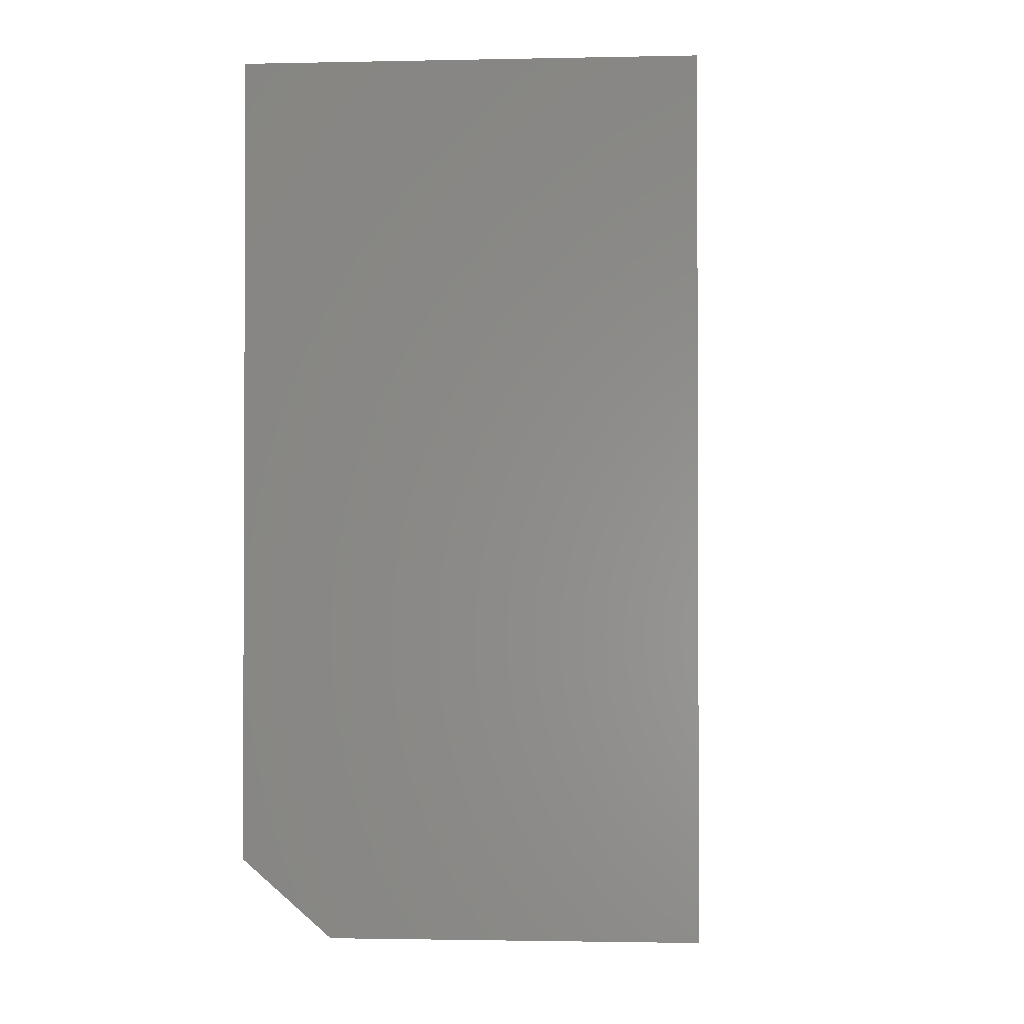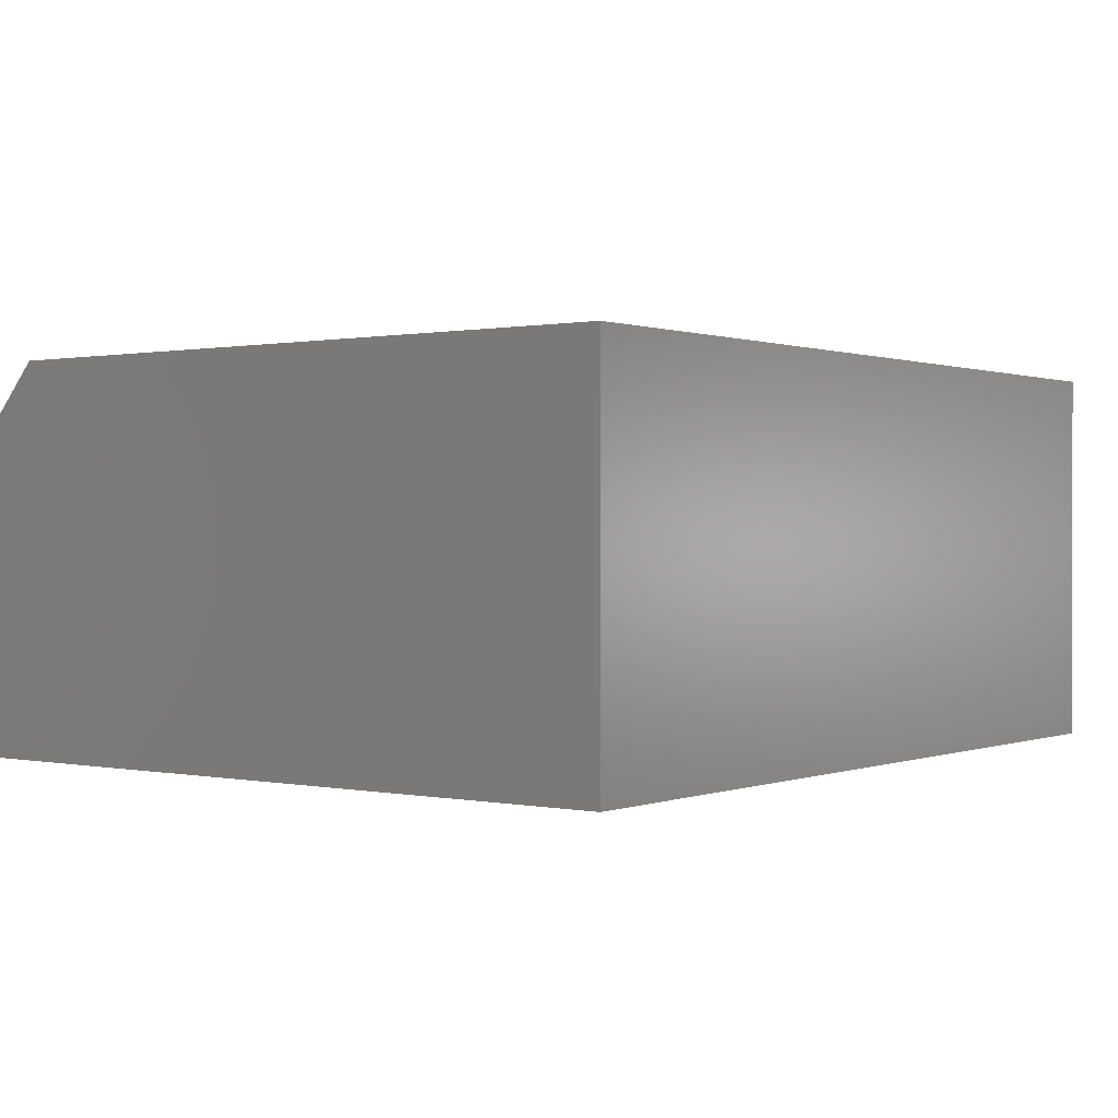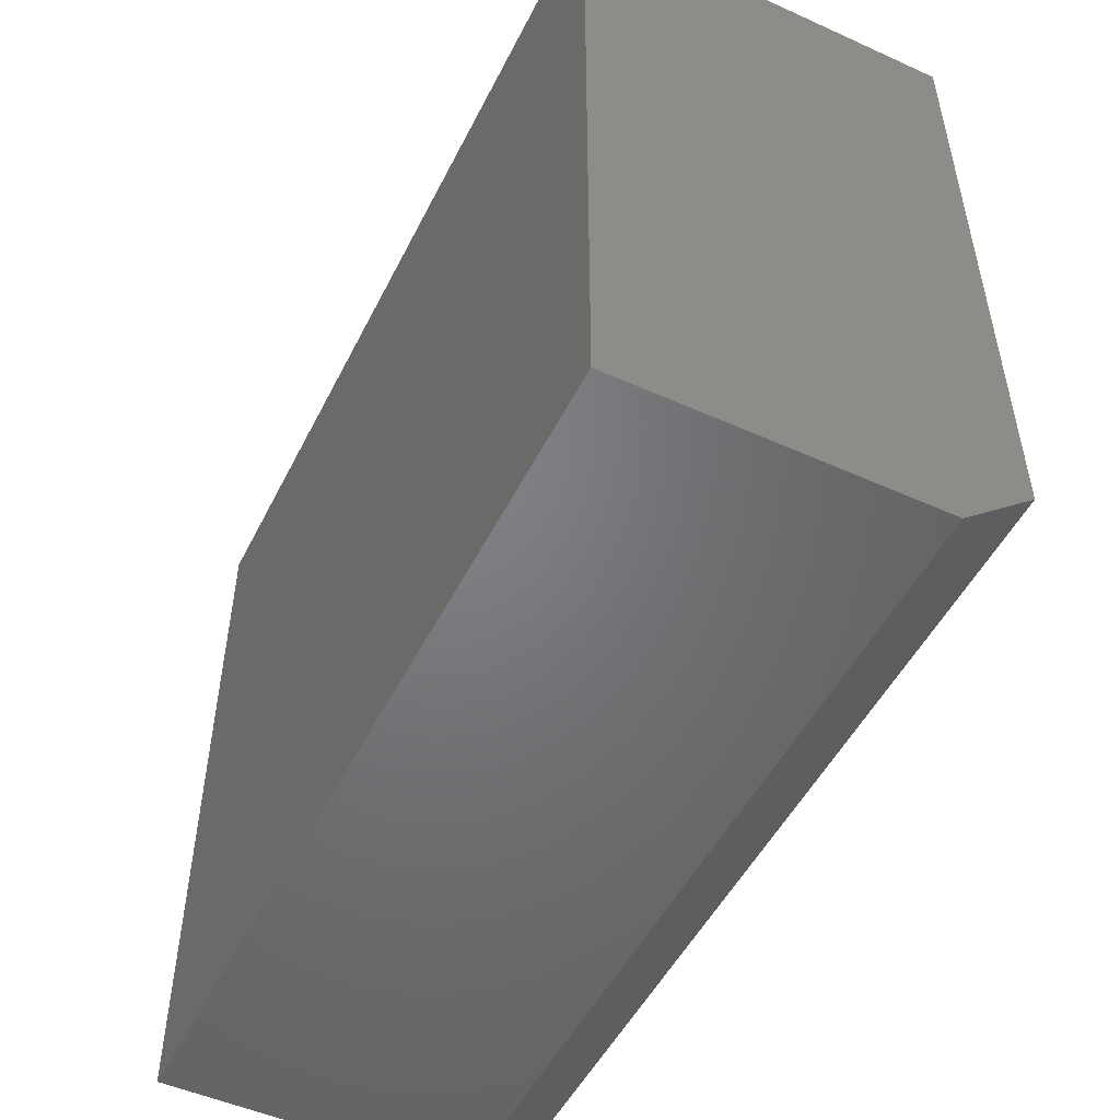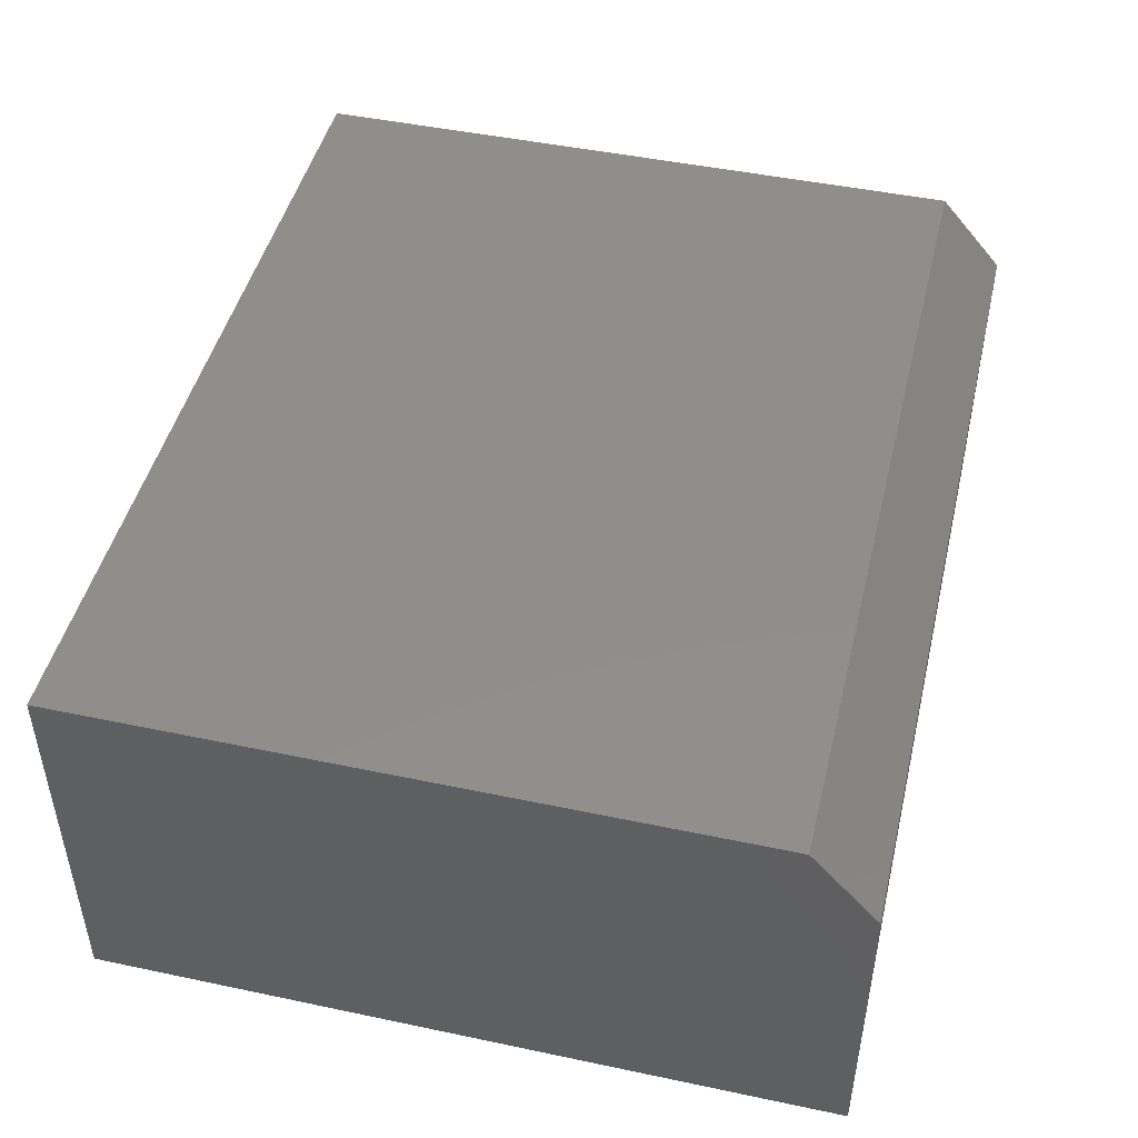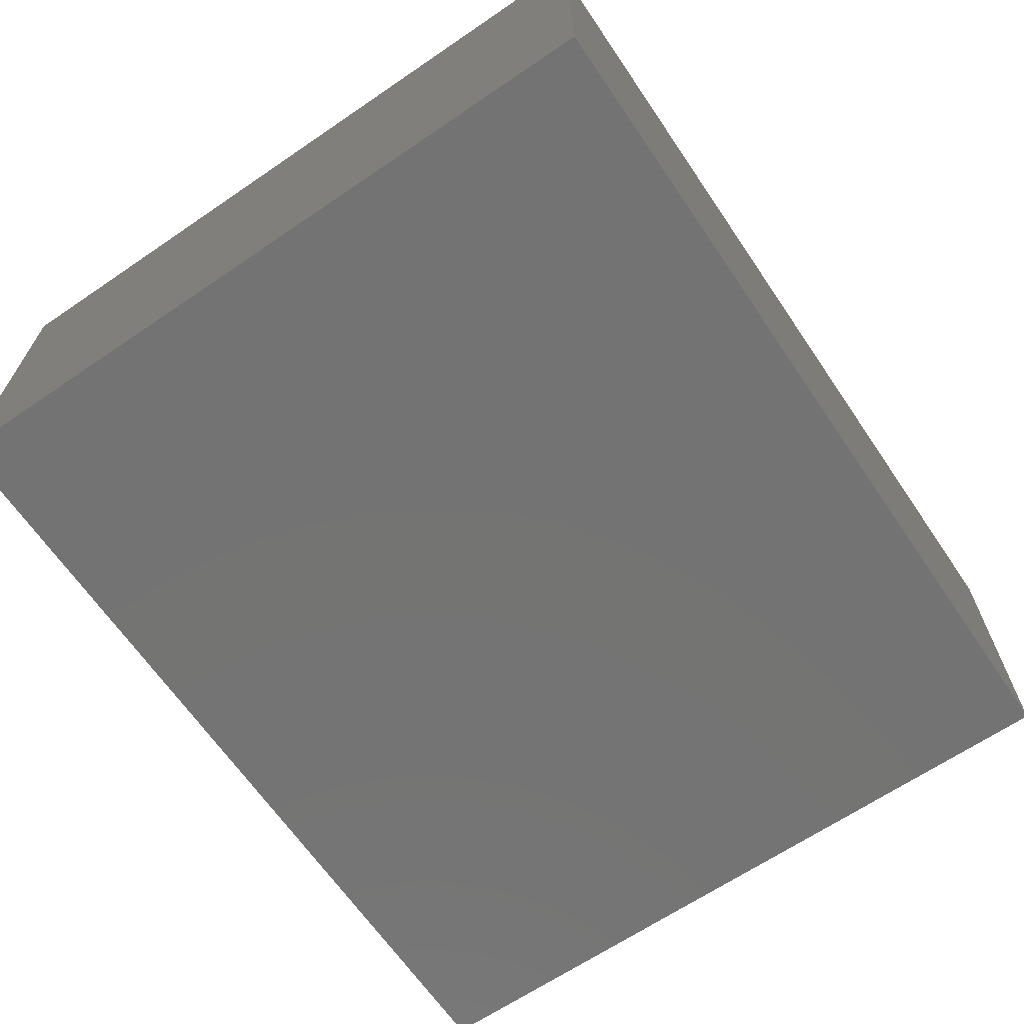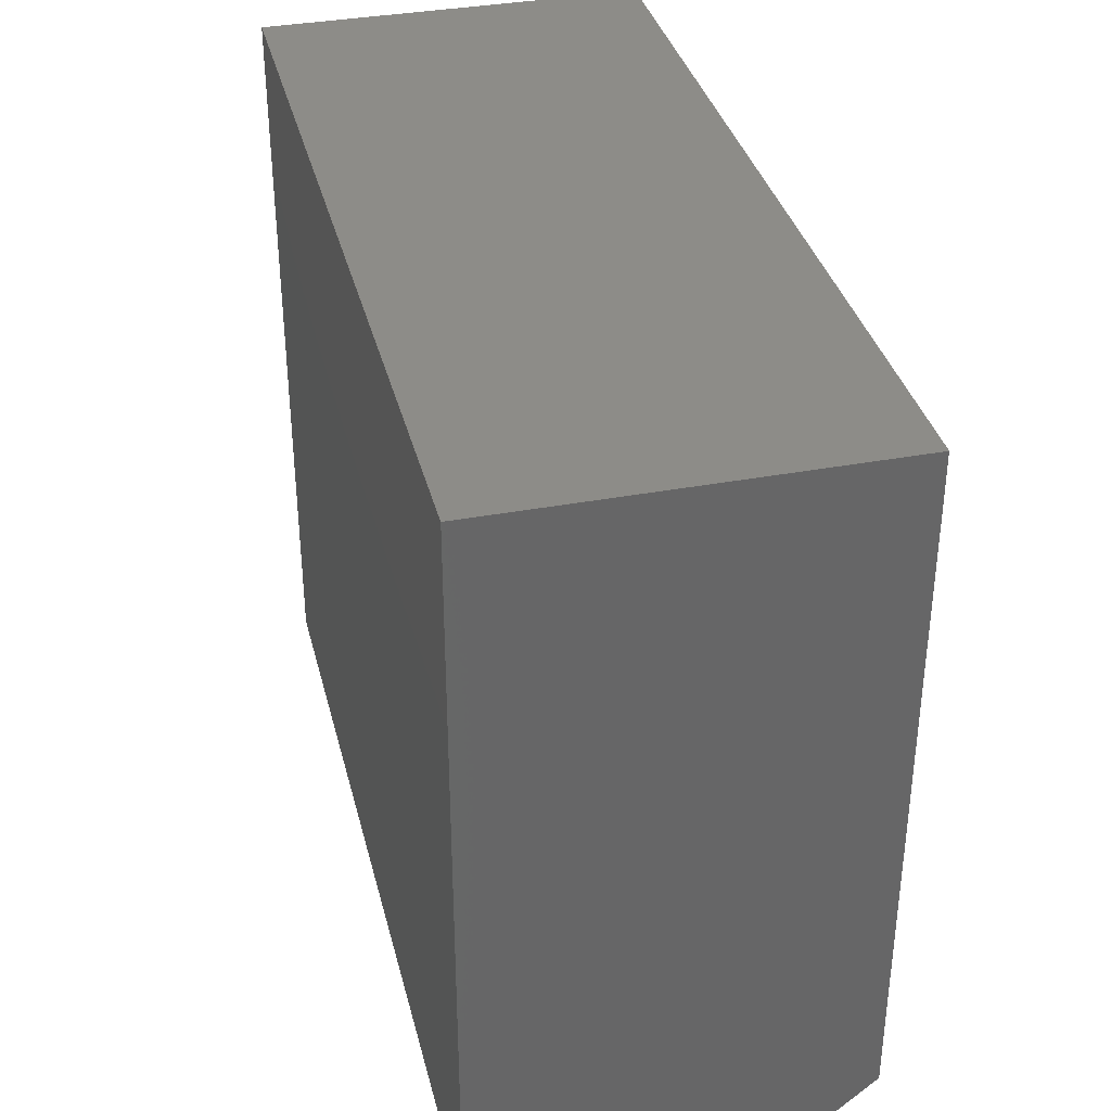
<metadata>
{"format":"stl","ext":"stl","renderer":"f3d","projection":"perspective","resolution":1024,"background":"white","views":[{"elev":-1.6,"azim":-85.3,"up":"+Z"},{"elev":0.6,"azim":-53.1,"up":"+Y"},{"elev":-50.7,"azim":63.8,"up":"+Z"},{"elev":46.6,"azim":103.5,"up":"+Y"},{"elev":-65.8,"azim":124.3,"up":"+Y"},{"elev":35.8,"azim":76.2,"up":"+Z"}]}
</metadata>
<code>
# stl→obj: 10 verts, 16 faces
v -0.75 6.072e-18 -0.375
v -0.75 6.866e-17 0.7525
v 0.7188 1.691e-16 -0.375
v 0.7188 2.317e-16 0.7525
v -0.75 -0.6406 0.7525
v -0.75 -0.6406 -0.4844
v -0.75 -0.125 -0.4844
v 0.7188 -0.6406 0.7525
v 0.7188 -0.6406 -0.4844
v 0.7188 -0.125 -0.4844
f 1 2 3
f 3 2 4
f 5 2 6
f 6 2 1
f 6 1 7
f 4 8 3
f 3 8 9
f 3 9 10
f 6 7 9
f 9 7 10
f 7 1 10
f 10 1 3
f 6 9 5
f 5 9 8
f 8 4 5
f 5 4 2

</code>
